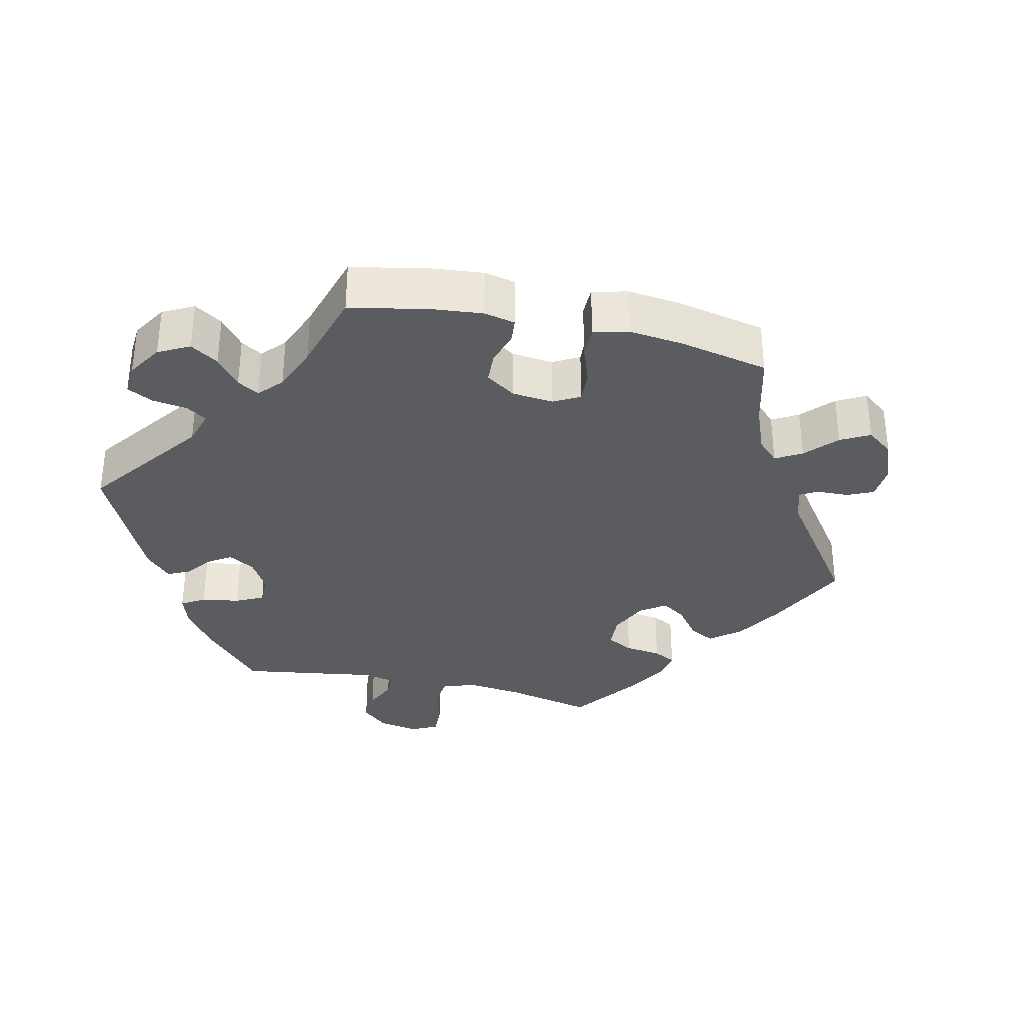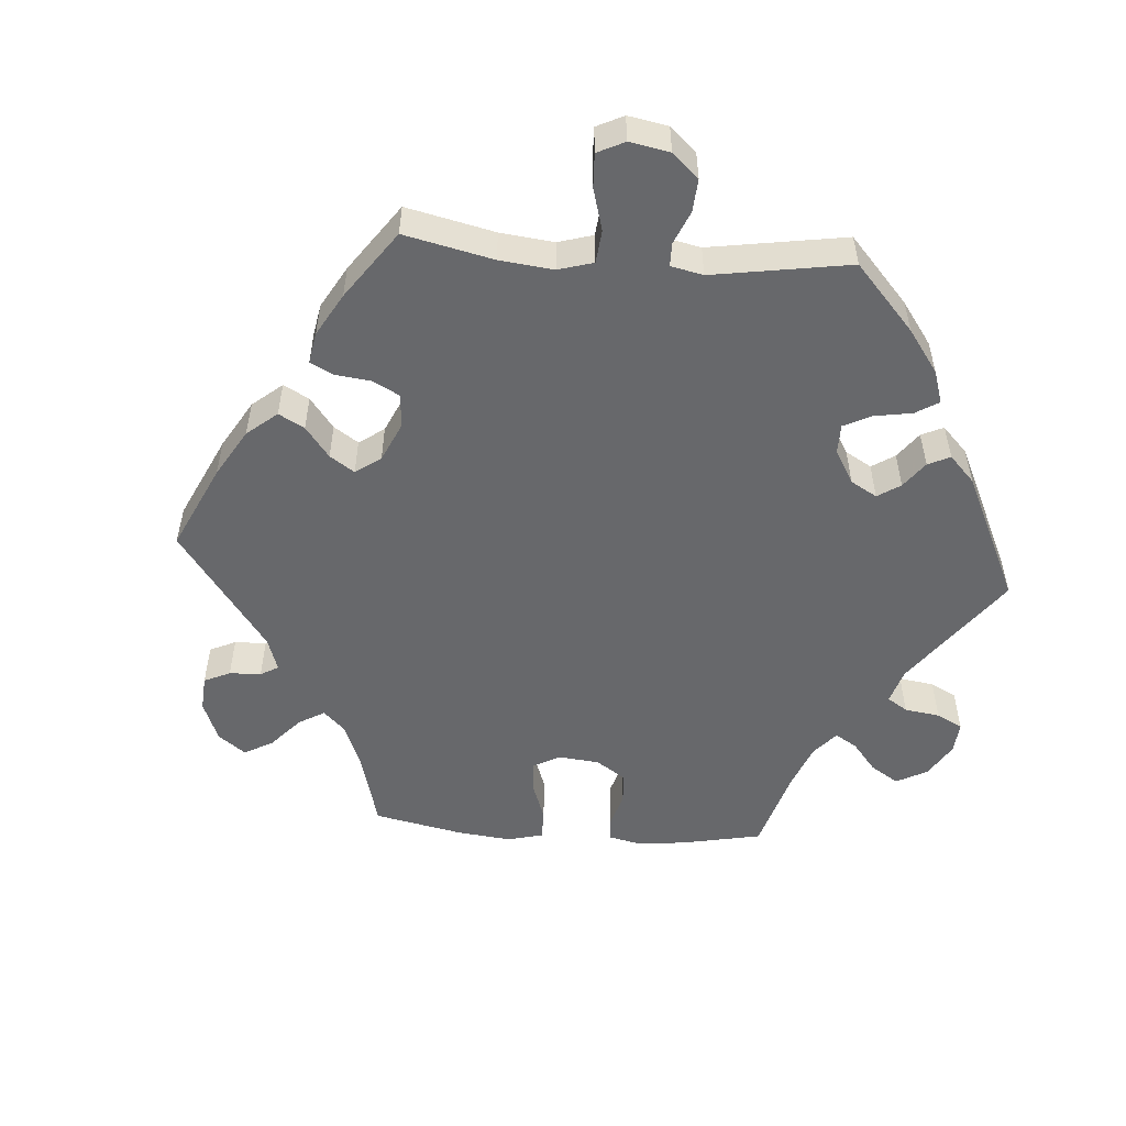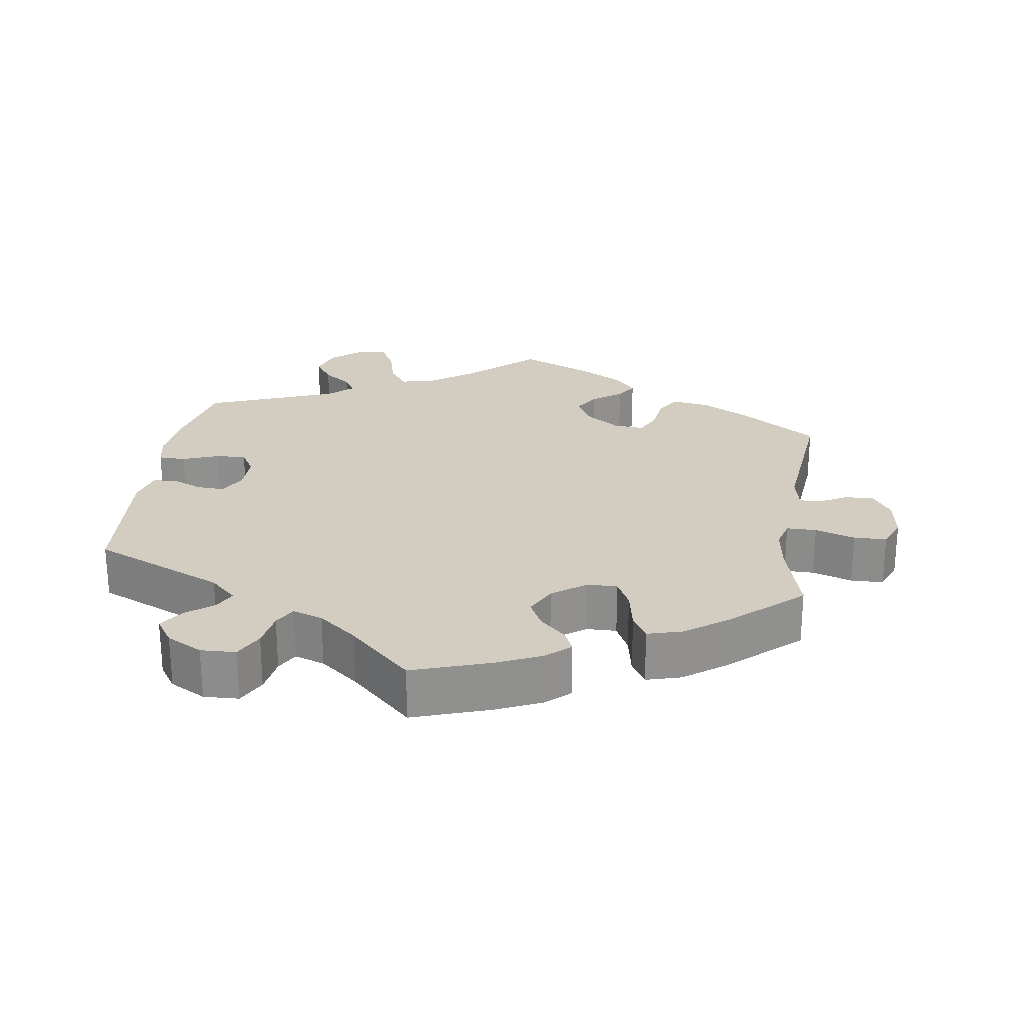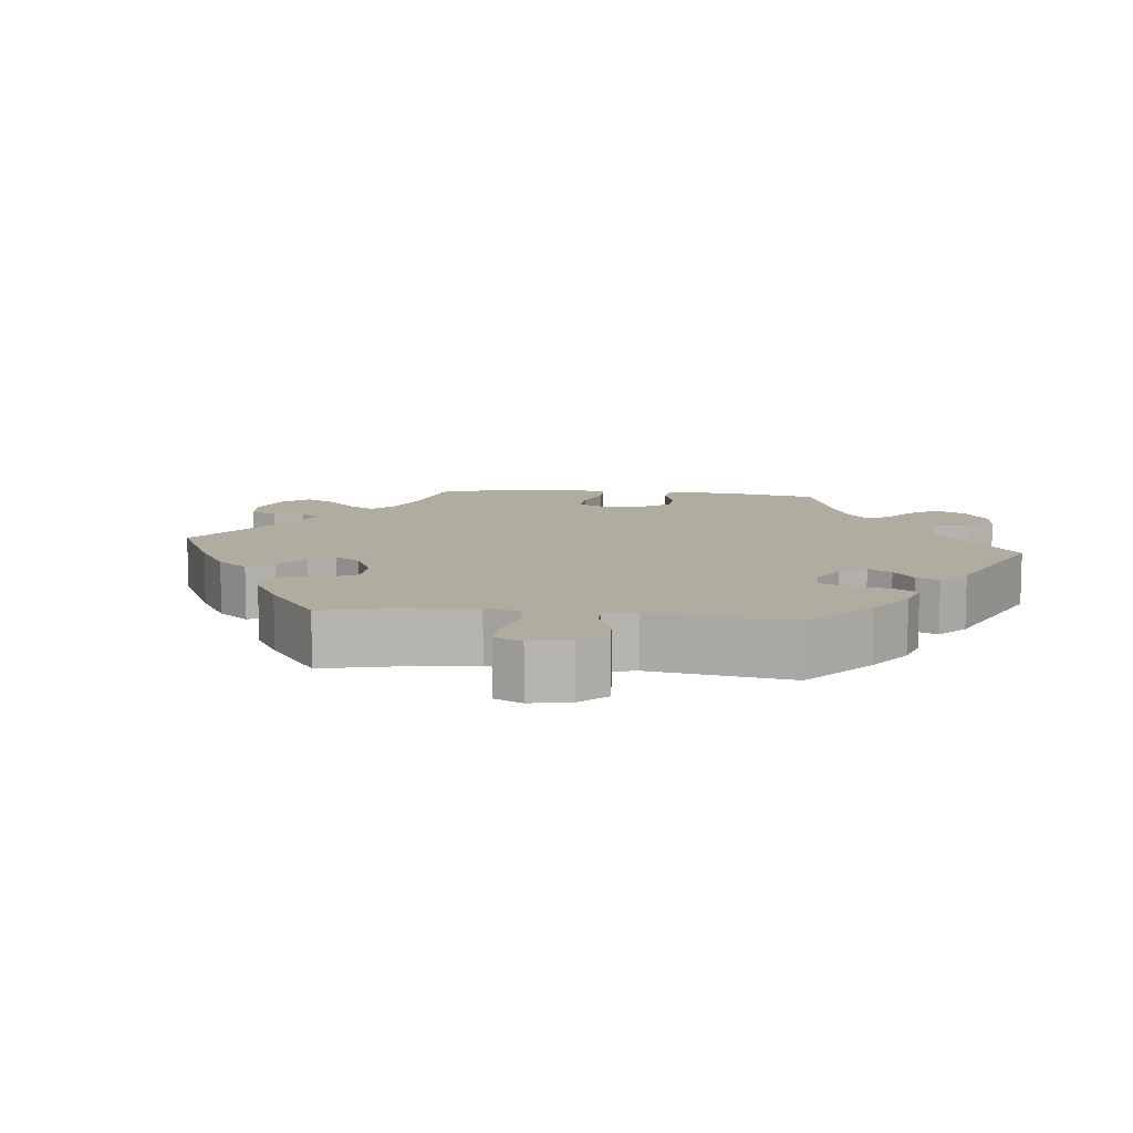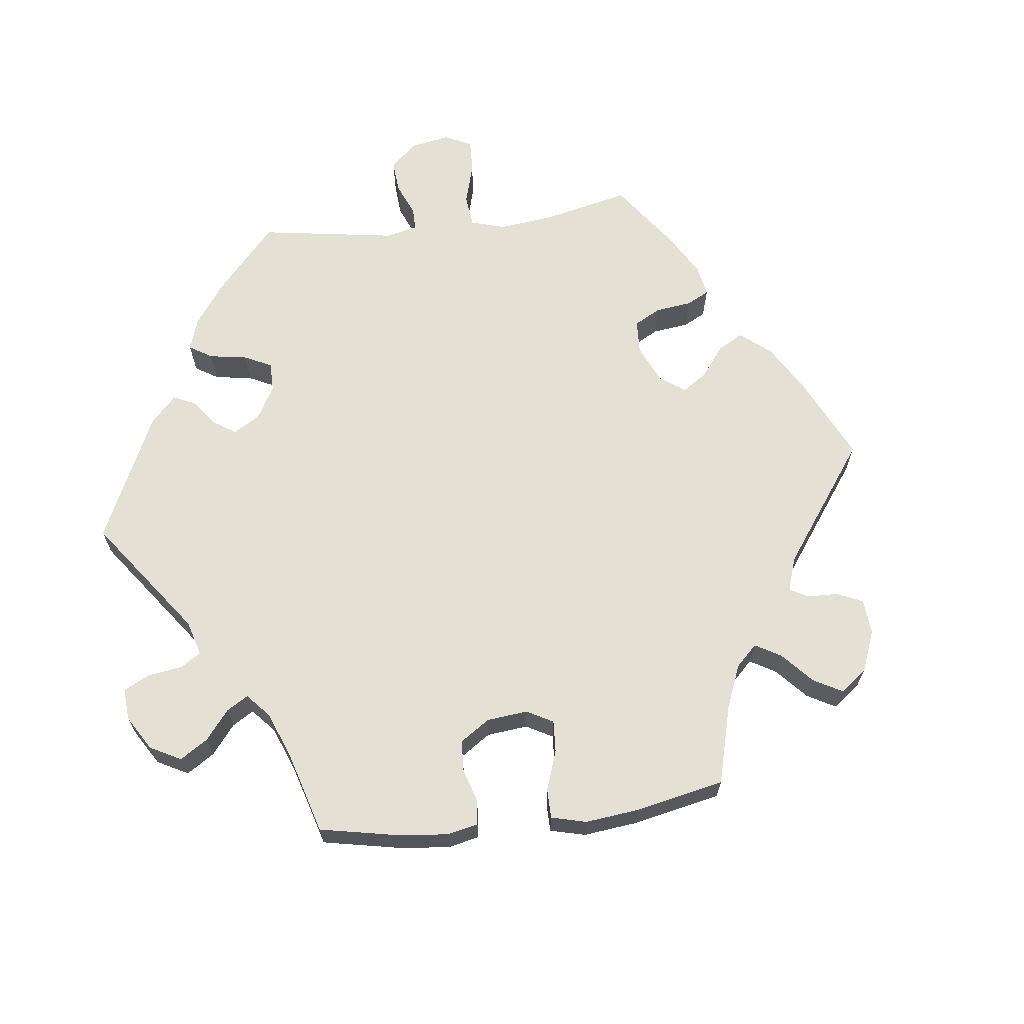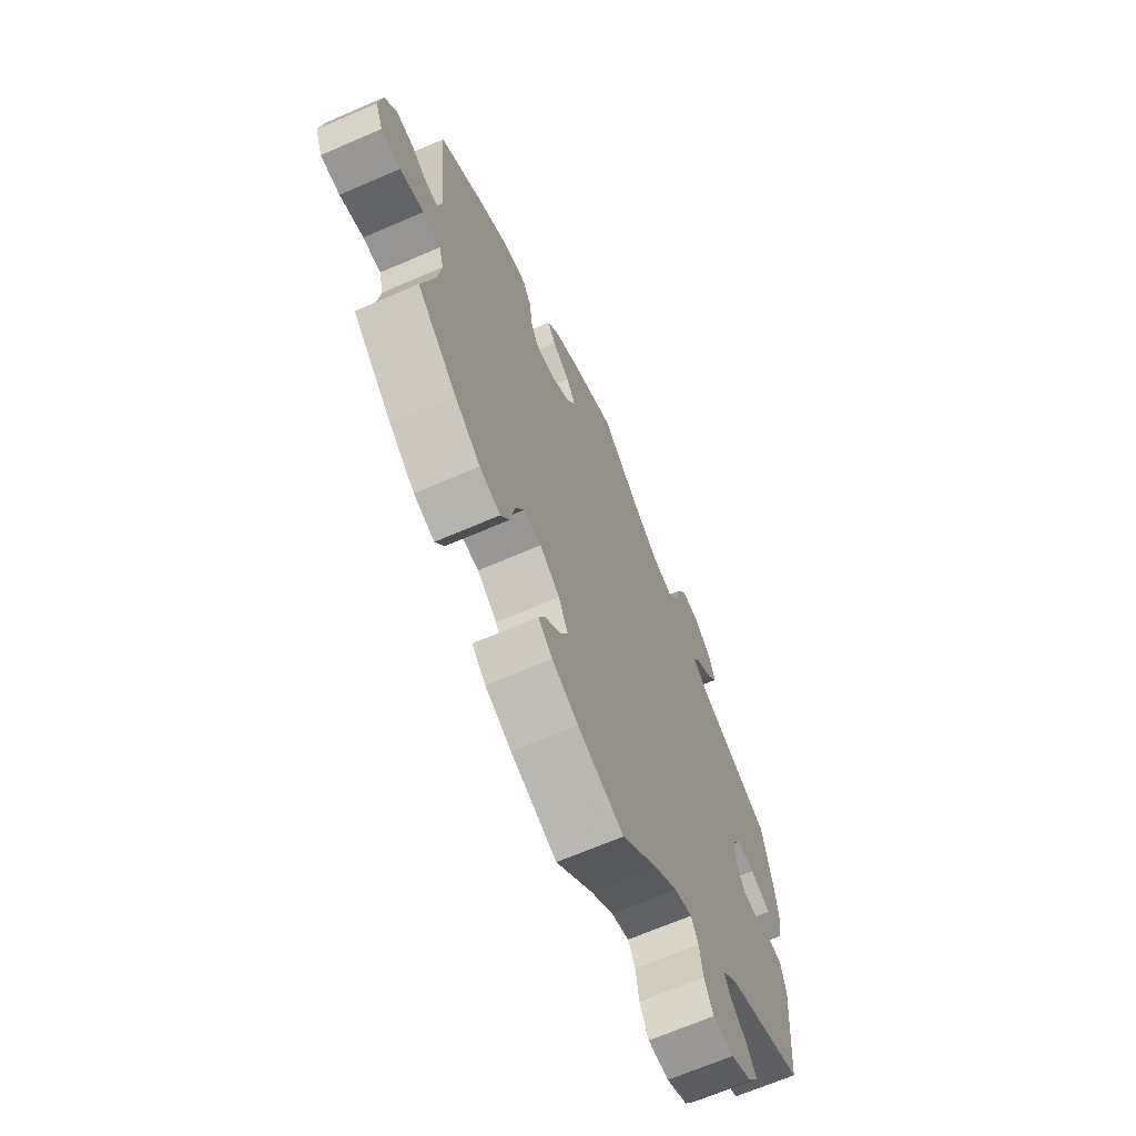
<metadata>
{"format":"obj","ext":"obj","renderer":"f3d","projection":"perspective","resolution":1024,"background":"white","views":[{"elev":-33.7,"azim":-163.0,"up":"+Y"},{"elev":-52.5,"azim":25.7,"up":"+Y"},{"elev":24.7,"azim":-171.6,"up":"+Y"},{"elev":10.0,"azim":36.3,"up":"+Y"},{"elev":65.9,"azim":-157.0,"up":"+Y"},{"elev":-67.1,"azim":-66.5,"up":"+Z"}]}
</metadata>
<code>
v -0.108 0.07 -0.541
v -0.17 0.07 -0.513
v -0.203 0.07 -0.483
v -0.189 0.07 -0.452
v -0.153 0.07 -0.418
v -0.133 0.07 -0.379
v -0.155 0.07 -0.334
v -0.202 0.07 -0.3
v -0.244 0.07 -0.299
v -0.264 0.07 -0.339
v -0.275 0.07 -0.397
v -0.296 0.07 -0.433
v -0.345 0.07 -0.419
v -0.406 0.07 -0.374
v -0.501 0.07 -0.289
v -0.471 0.07 -0.178
v -0.462 0.07 -0.113
v -0.473 0.07 -0.073
v -0.515 0.07 -0.073
v -0.571 0.07 -0.091
v -0.617 0.07 -0.09
v -0.635 0.07 -0.046
v -0.626 0.07 0.015
v -0.598 0.07 0.056
v -0.558 0.07 0.052
v -0.519 0.07 0.031
v -0.49 0.07 0.031
v -0.48 0.07 0.08
v -0.501 0.07 0.289
v -0.393 0.07 0.363
v -0.325 0.07 0.401
v -0.271 0.07 0.41
v -0.25 0.07 0.375
v -0.243 0.07 0.321
v -0.225 0.07 0.284
v -0.182 0.07 0.288
v -0.134 0.07 0.322
v -0.112 0.07 0.365
v -0.134 0.07 0.401
v -0.175 0.07 0.432
v -0.194 0.07 0.462
v -0.165 0.07 0.496
v -0.106 0.07 0.53
v 0 0.07 0.578
v 0.093 0.07 0.492
v 0.154 0.07 0.447
v 0.203 0.07 0.435
v 0.23 0.07 0.472
v 0.245 0.07 0.531
v 0.267 0.07 0.573
v 0.309 0.07 0.57
v 0.352 0.07 0.533
v 0.367 0.07 0.486
v 0.341 0.07 0.448
v 0.301 0.07 0.418
v 0.285 0.07 0.39
v 0.319 0.07 0.359
v 0.5 0.07 0.289
v 0.525 0.07 0.169
v 0.532 0.07 0.096
v 0.522 0.07 0.049
v 0.484 0.07 0.048
v 0.434 0.07 0.067
v 0.391 0.07 0.07
v 0.37 0.07 0.034
v 0.37 0.07 -0.02
v 0.391 0.07 -0.057
v 0.429 0.07 -0.055
v 0.471 0.07 -0.037
v 0.505 0.07 -0.04
v 0.517 0.07 -0.09
v 0.5 0.07 -0.289
v 0.315 0.07 -0.37
v 0.278 0.07 -0.405
v 0.293 0.07 -0.435
v 0.332 0.07 -0.466
v 0.354 0.07 -0.5
v 0.329 0.07 -0.537
v 0.279 0.07 -0.564
v 0.23 0.07 -0.562
v 0.209 0.07 -0.521
v 0.201 0.07 -0.469
v 0.184 0.07 -0.438
v 0.142 0.07 -0.452
v 0.088 0.07 -0.495
v 0.001 0.07 -0.578
v -0.108 0 -0.541
v -0.17 0 -0.513
v -0.203 0 -0.483
v -0.189 0 -0.452
v -0.153 0 -0.418
v -0.133 0 -0.379
v -0.155 0 -0.334
v -0.202 0 -0.3
v -0.244 0 -0.299
v -0.264 0 -0.339
v -0.275 0 -0.397
v -0.296 0 -0.433
v -0.345 0 -0.419
v -0.406 0 -0.374
v -0.501 0 -0.289
v -0.471 0 -0.178
v -0.462 0 -0.113
v -0.473 0 -0.073
v -0.515 0 -0.073
v -0.571 0 -0.091
v -0.617 0 -0.09
v -0.635 0 -0.046
v -0.626 0 0.015
v -0.598 0 0.056
v -0.558 0 0.052
v -0.519 0 0.031
v -0.49 0 0.031
v -0.48 0 0.08
v -0.501 0 0.289
v -0.393 0 0.363
v -0.325 0 0.401
v -0.271 0 0.41
v -0.25 0 0.375
v -0.243 0 0.321
v -0.225 0 0.284
v -0.182 0 0.288
v -0.134 0 0.322
v -0.112 0 0.365
v -0.134 0 0.401
v -0.175 0 0.432
v -0.194 0 0.462
v -0.165 0 0.496
v -0.106 0 0.53
v 0 0 0.578
v 0.093 0 0.492
v 0.154 0 0.447
v 0.203 0 0.435
v 0.23 0 0.472
v 0.245 0 0.531
v 0.267 0 0.573
v 0.309 0 0.57
v 0.352 0 0.533
v 0.367 0 0.486
v 0.341 0 0.448
v 0.301 0 0.418
v 0.285 0 0.39
v 0.319 0 0.359
v 0.5 0 0.289
v 0.525 0 0.169
v 0.532 0 0.096
v 0.522 0 0.049
v 0.484 0 0.048
v 0.434 0 0.067
v 0.391 0 0.07
v 0.37 0 0.034
v 0.37 0 -0.02
v 0.391 0 -0.057
v 0.429 0 -0.055
v 0.471 0 -0.037
v 0.505 0 -0.04
v 0.517 0 -0.09
v 0.5 0 -0.289
v 0.315 0 -0.37
v 0.278 0 -0.405
v 0.293 0 -0.435
v 0.332 0 -0.466
v 0.354 0 -0.5
v 0.329 0 -0.537
v 0.279 0 -0.564
v 0.23 0 -0.562
v 0.209 0 -0.521
v 0.201 0 -0.469
v 0.184 0 -0.438
v 0.142 0 -0.452
v 0.088 0 -0.495
v 0.001 0 -0.578
f 85 86 1 2
f 84 85 2 3
f 83 84 3 4
f 79 80 81 82
f 79 82 83
f 78 79 83
f 75 76 77 78
f 74 75 78 83
f 73 74 83 4
f 68 69 70 71
f 67 68 71 72
f 66 67 72 73
f 60 61 62 63
f 60 63 64
f 57 58 59 60
f 56 57 60 64
f 52 53 54 55
f 52 55 56
f 51 52 56
f 48 49 50 51
f 47 48 51 56
f 46 47 56 64
f 42 43 44 45
f 39 40 41 42
f 38 39 42 45
f 37 38 45 46
f 31 32 33 34
f 31 34 35
f 28 29 30 31
f 27 28 31 35
f 23 24 25 26
f 23 26 27
f 22 23 27
f 19 20 21 22
f 18 19 22 27
f 17 18 27 35
f 13 14 15 16
f 10 11 12 13
f 9 10 13 16
f 8 9 16 17
f 66 73 4 5
f 65 66 5 6
f 64 65 6 7
f 36 37 46 64
f 36 64 7 8
f 8 17 35 36
f 88 87 172 171
f 89 88 171 170
f 90 89 170 169
f 168 167 166 165
f 169 168 165
f 169 165 164
f 164 163 162 161
f 169 164 161 160
f 90 169 160 159
f 157 156 155 154
f 158 157 154 153
f 159 158 153 152
f 149 148 147 146
f 150 149 146
f 146 145 144 143
f 150 146 143 142
f 141 140 139 138
f 142 141 138
f 142 138 137
f 137 136 135 134
f 142 137 134 133
f 150 142 133 132
f 131 130 129 128
f 128 127 126 125
f 131 128 125 124
f 132 131 124 123
f 120 119 118 117
f 121 120 117
f 117 116 115 114
f 121 117 114 113
f 112 111 110 109
f 113 112 109
f 113 109 108
f 108 107 106 105
f 113 108 105 104
f 121 113 104 103
f 102 101 100 99
f 99 98 97 96
f 102 99 96 95
f 103 102 95 94
f 91 90 159 152
f 92 91 152 151
f 93 92 151 150
f 150 132 123 122
f 94 93 150 122
f 122 121 103 94
f 1 87 88 2
f 2 88 89 3
f 3 89 90 4
f 4 90 91 5
f 5 91 92 6
f 6 92 93 7
f 7 93 94 8
f 8 94 95 9
f 9 95 96 10
f 10 96 97 11
f 11 97 98 12
f 12 98 99 13
f 13 99 100 14
f 14 100 101 15
f 15 101 102 16
f 16 102 103 17
f 17 103 104 18
f 18 104 105 19
f 19 105 106 20
f 20 106 107 21
f 21 107 108 22
f 22 108 109 23
f 23 109 110 24
f 24 110 111 25
f 25 111 112 26
f 26 112 113 27
f 27 113 114 28
f 28 114 115 29
f 29 115 116 30
f 30 116 117 31
f 31 117 118 32
f 32 118 119 33
f 33 119 120 34
f 34 120 121 35
f 35 121 122 36
f 36 122 123 37
f 37 123 124 38
f 38 124 125 39
f 39 125 126 40
f 40 126 127 41
f 41 127 128 42
f 42 128 129 43
f 43 129 130 44
f 44 130 131 45
f 45 131 132 46
f 46 132 133 47
f 47 133 134 48
f 48 134 135 49
f 49 135 136 50
f 50 136 137 51
f 51 137 138 52
f 52 138 139 53
f 53 139 140 54
f 54 140 141 55
f 55 141 142 56
f 56 142 143 57
f 57 143 144 58
f 58 144 145 59
f 59 145 146 60
f 60 146 147 61
f 61 147 148 62
f 62 148 149 63
f 63 149 150 64
f 64 150 151 65
f 65 151 152 66
f 66 152 153 67
f 67 153 154 68
f 68 154 155 69
f 69 155 156 70
f 70 156 157 71
f 71 157 158 72
f 72 158 159 73
f 73 159 160 74
f 74 160 161 75
f 75 161 162 76
f 76 162 163 77
f 77 163 164 78
f 78 164 165 79
f 79 165 166 80
f 80 166 167 81
f 81 167 168 82
f 82 168 169 83
f 83 169 170 84
f 84 170 171 85
f 85 171 172 86
f 86 172 87 1

</code>
